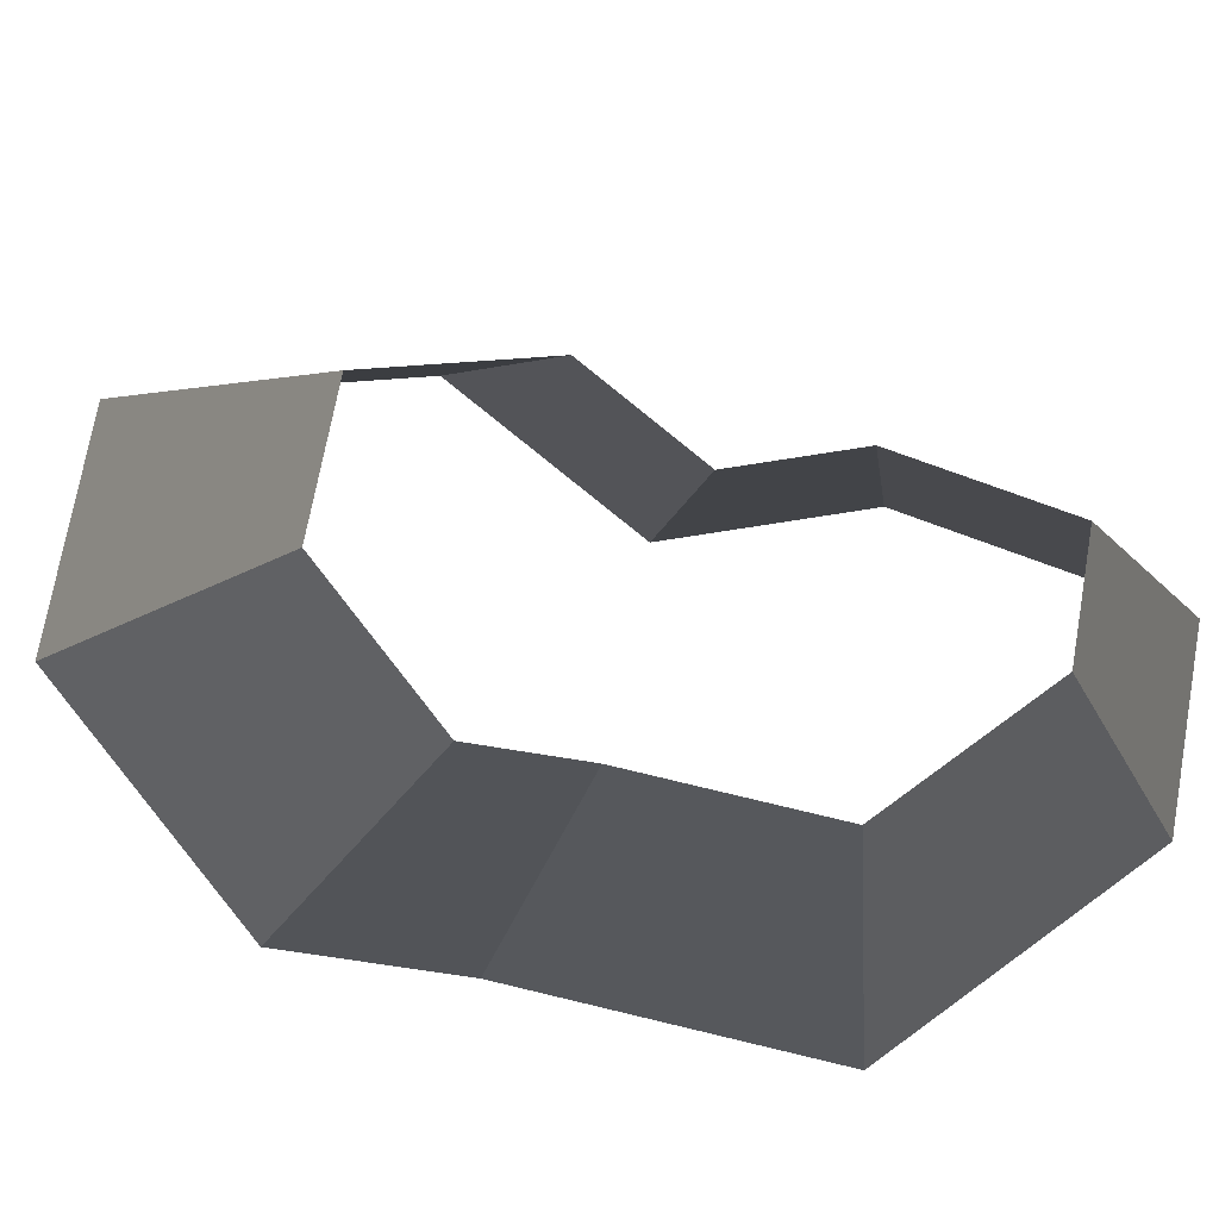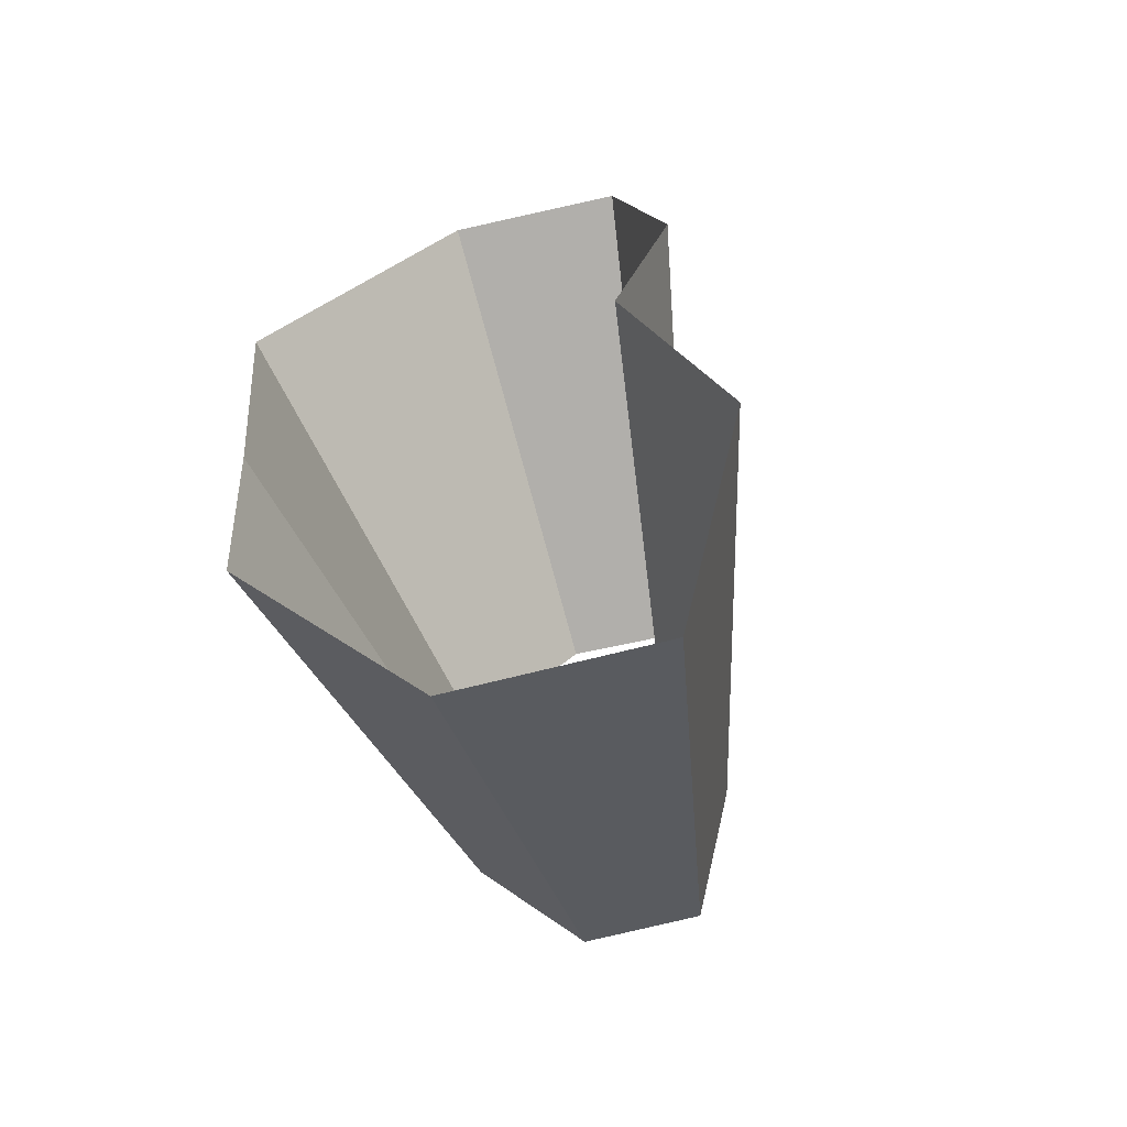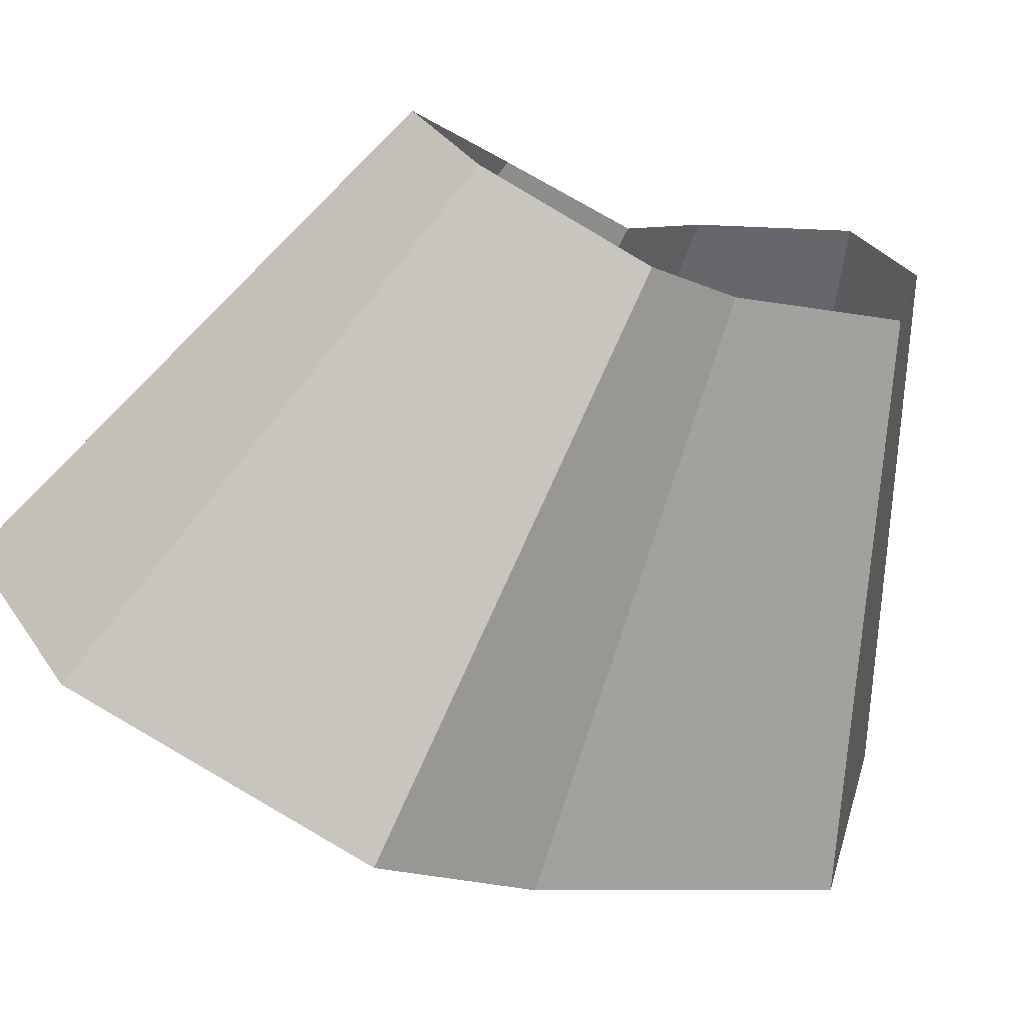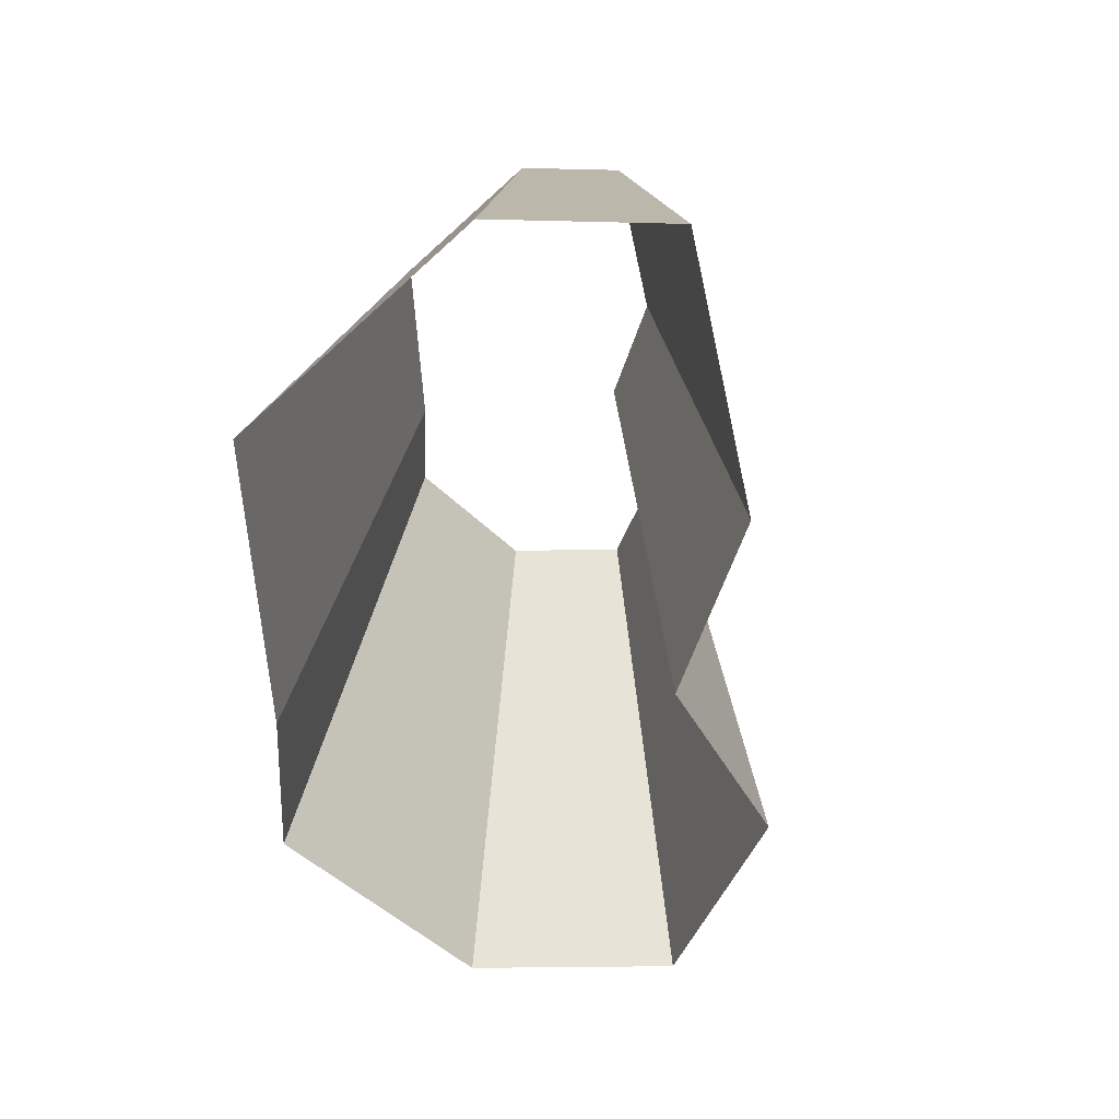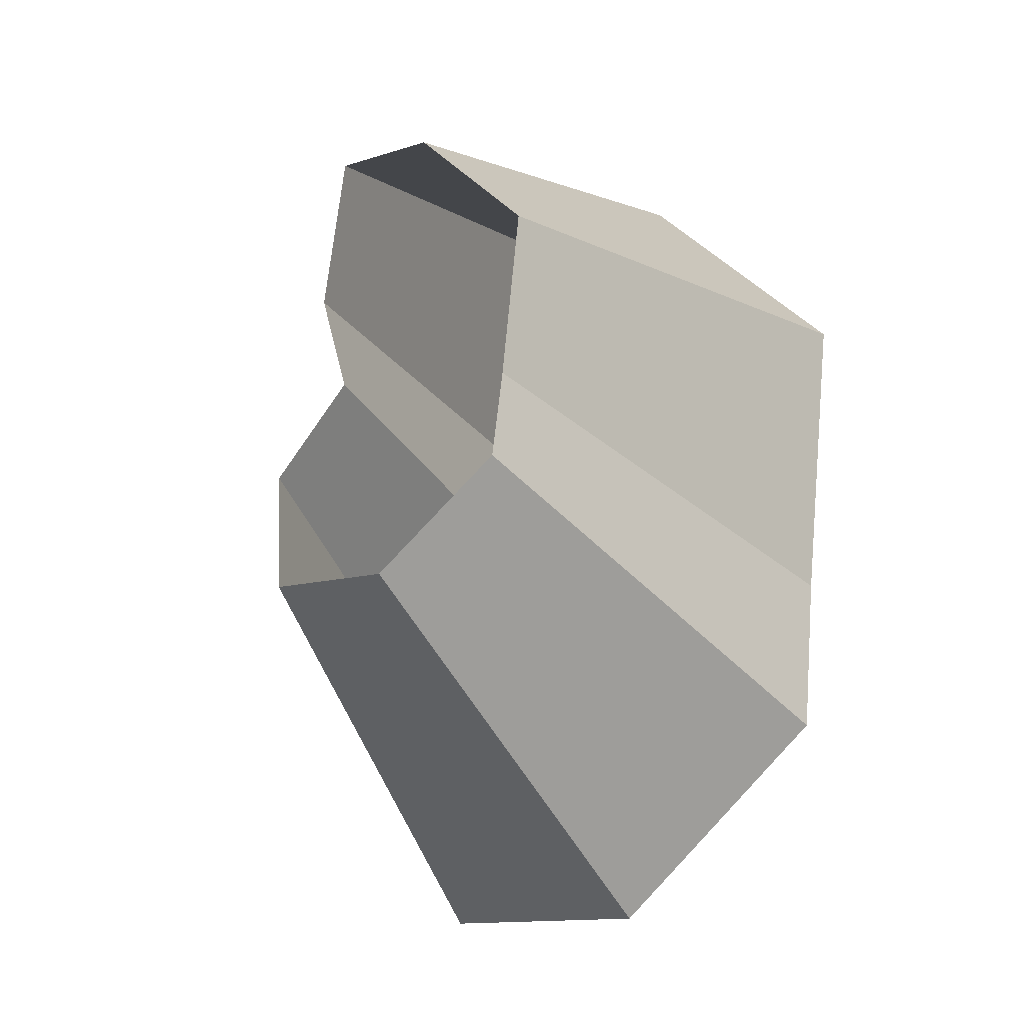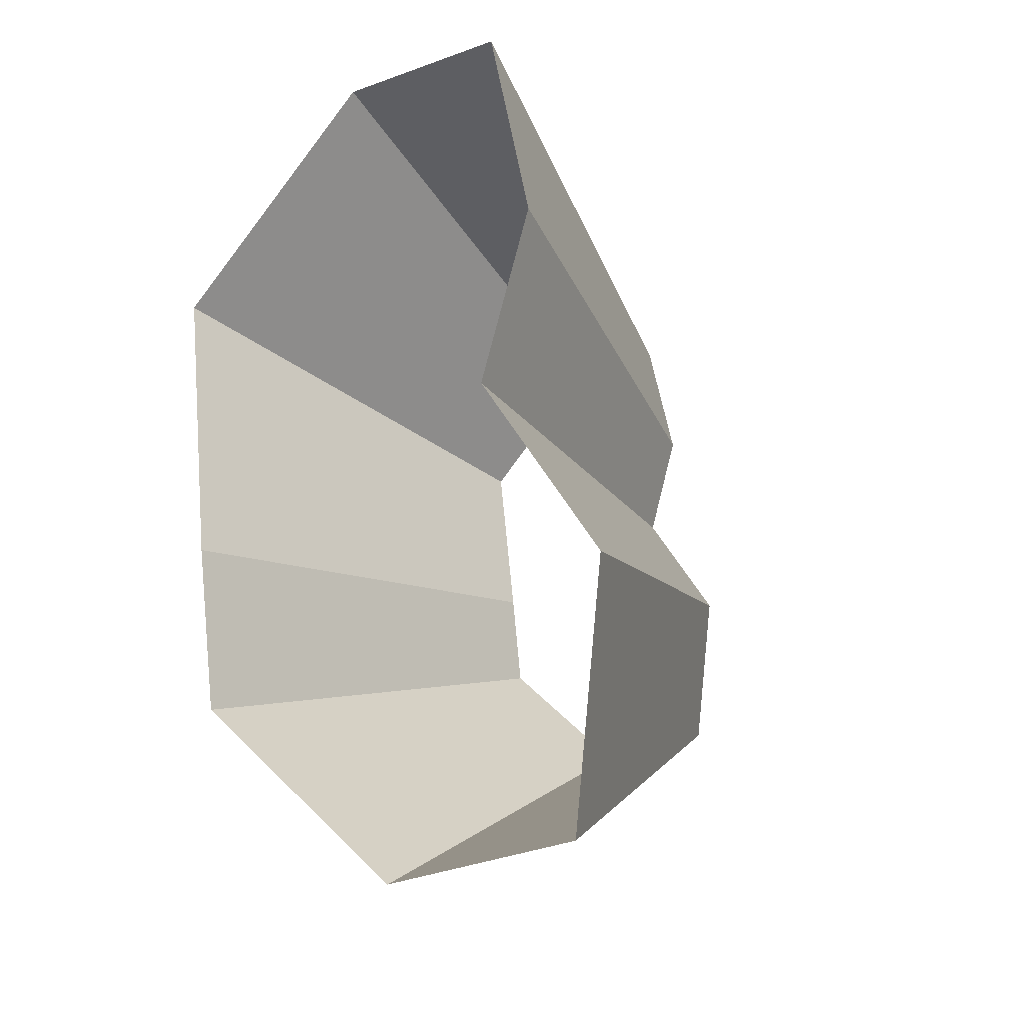
<metadata>
{"format":"obj","ext":"obj","renderer":"f3d","projection":"perspective","resolution":1024,"background":"white","views":[{"elev":52.5,"azim":-79.0,"up":"+Y"},{"elev":-67.2,"azim":39.0,"up":"+Z"},{"elev":2.6,"azim":-122.8,"up":"+Y"},{"elev":26.6,"azim":26.9,"up":"+Z"},{"elev":-17.0,"azim":-123.2,"up":"+Z"},{"elev":-28.9,"azim":55.4,"up":"+Z"}]}
</metadata>
<code>
g shard15
v 0.1317 -0.3367 -0.2369
v 0.237 -0.606 -0.4265
v 0.1478 -0.7014 -0.2914
v 0.08211 -0.3897 -0.1619
v 0.2035 -0.3027 -0.2345
v 0.3663 -0.5448 -0.422
v 0.237 -0.606 -0.4265
v 0.1317 -0.3367 -0.2369
v 0.2488 -0.3231 -0.144
v 0.4479 -0.5816 -0.2592
v 0.3663 -0.5448 -0.422
v 0.2035 -0.3027 -0.2345
v 0.2266 -0.36 -0.07522
v 0.408 -0.6479 -0.1354
v 0.4479 -0.5816 -0.2592
v 0.2488 -0.3231 -0.144
v 0.2496 -0.3544 -0.006987
v 0.4492 -0.6379 -0.01258
v 0.408 -0.6479 -0.1354
v 0.2266 -0.36 -0.07522
v 0.08211 -0.3897 -0.1619
v 0.1478 -0.7014 -0.2914
v 0.166 -0.7271 -0.1796
v 0.09222 -0.4039 -0.09978
v 0.09222 -0.4039 -0.09978
v 0.166 -0.7271 -0.1796
v 0.1615 -0.747 0.02503
v 0.08974 -0.415 0.01391
v 0.08974 -0.415 0.01391
v 0.1615 -0.747 0.02503
v 0.2984 -0.6941 0.166
v 0.1658 -0.3856 0.09224
v 0.2263 -0.3562 0.091
v 0.4073 -0.6411 0.1638
v 0.4492 -0.6379 -0.01258
v 0.2496 -0.3544 -0.006987
v 0.1658 -0.3856 0.09224
v 0.2984 -0.6941 0.166
v 0.4073 -0.6411 0.1638
v 0.2263 -0.3562 0.091
g shard15_0
f 3 2 1
f 4 3 1
f 7 6 5
f 8 7 5
f 11 10 9
f 12 11 9
f 15 14 13
f 16 15 13
f 19 18 17
f 20 19 17
f 23 22 21
f 24 23 21
f 27 26 25
f 28 27 25
f 31 30 29
f 32 31 29
f 35 34 33
f 36 35 33
f 39 38 37
f 40 39 37

</code>
